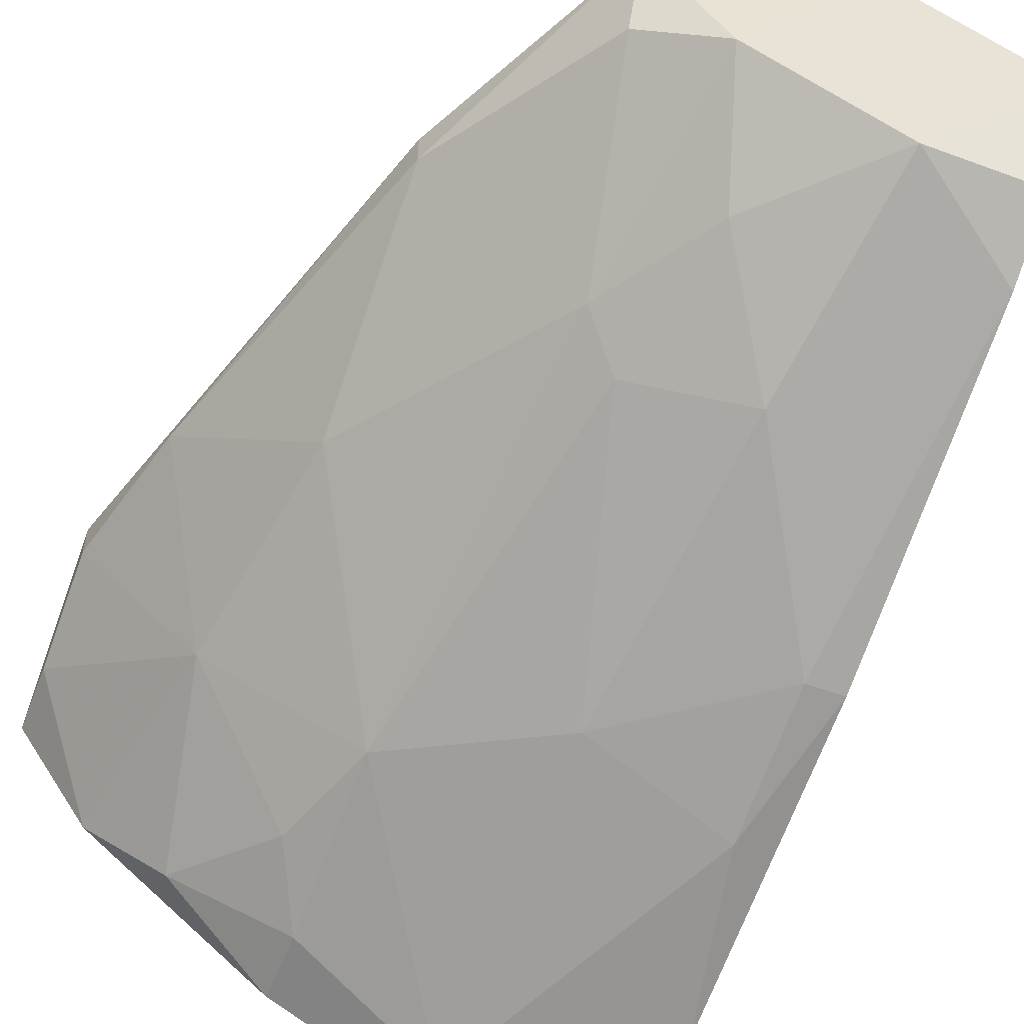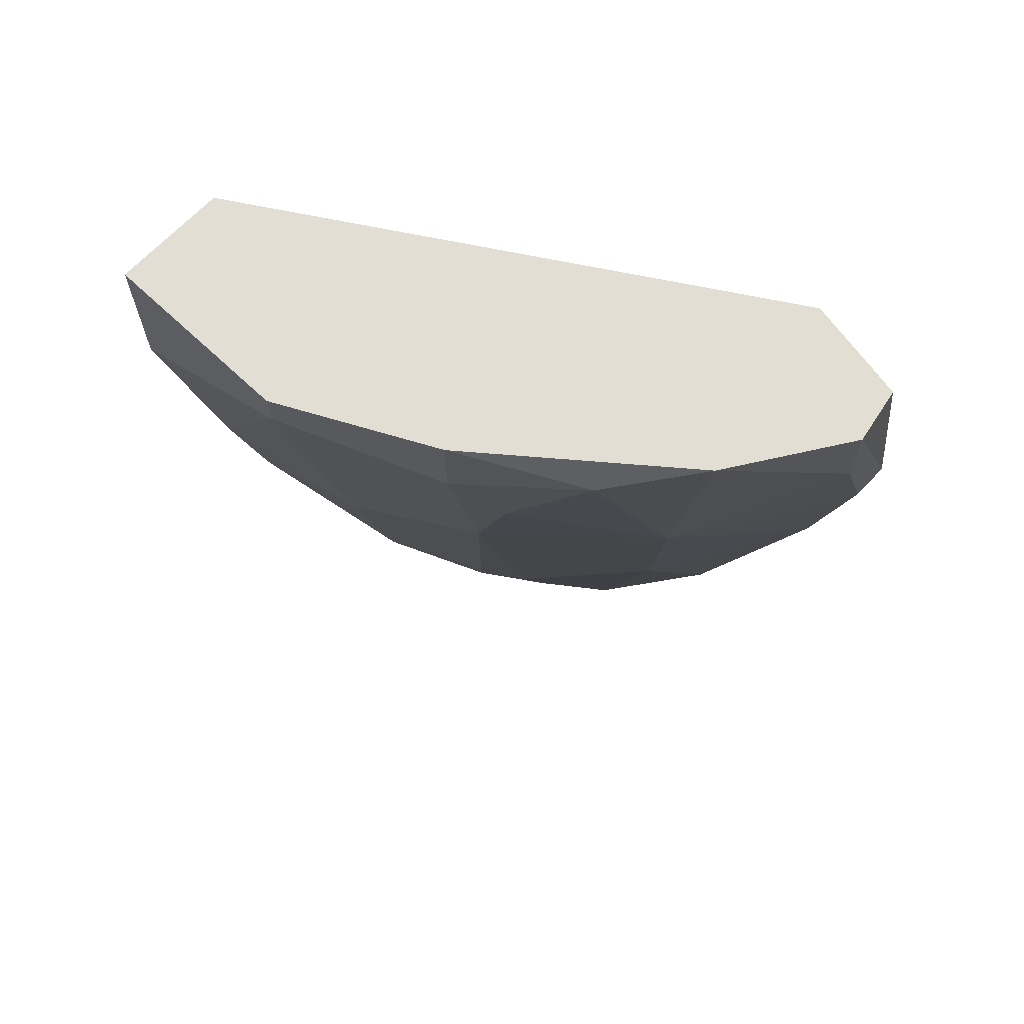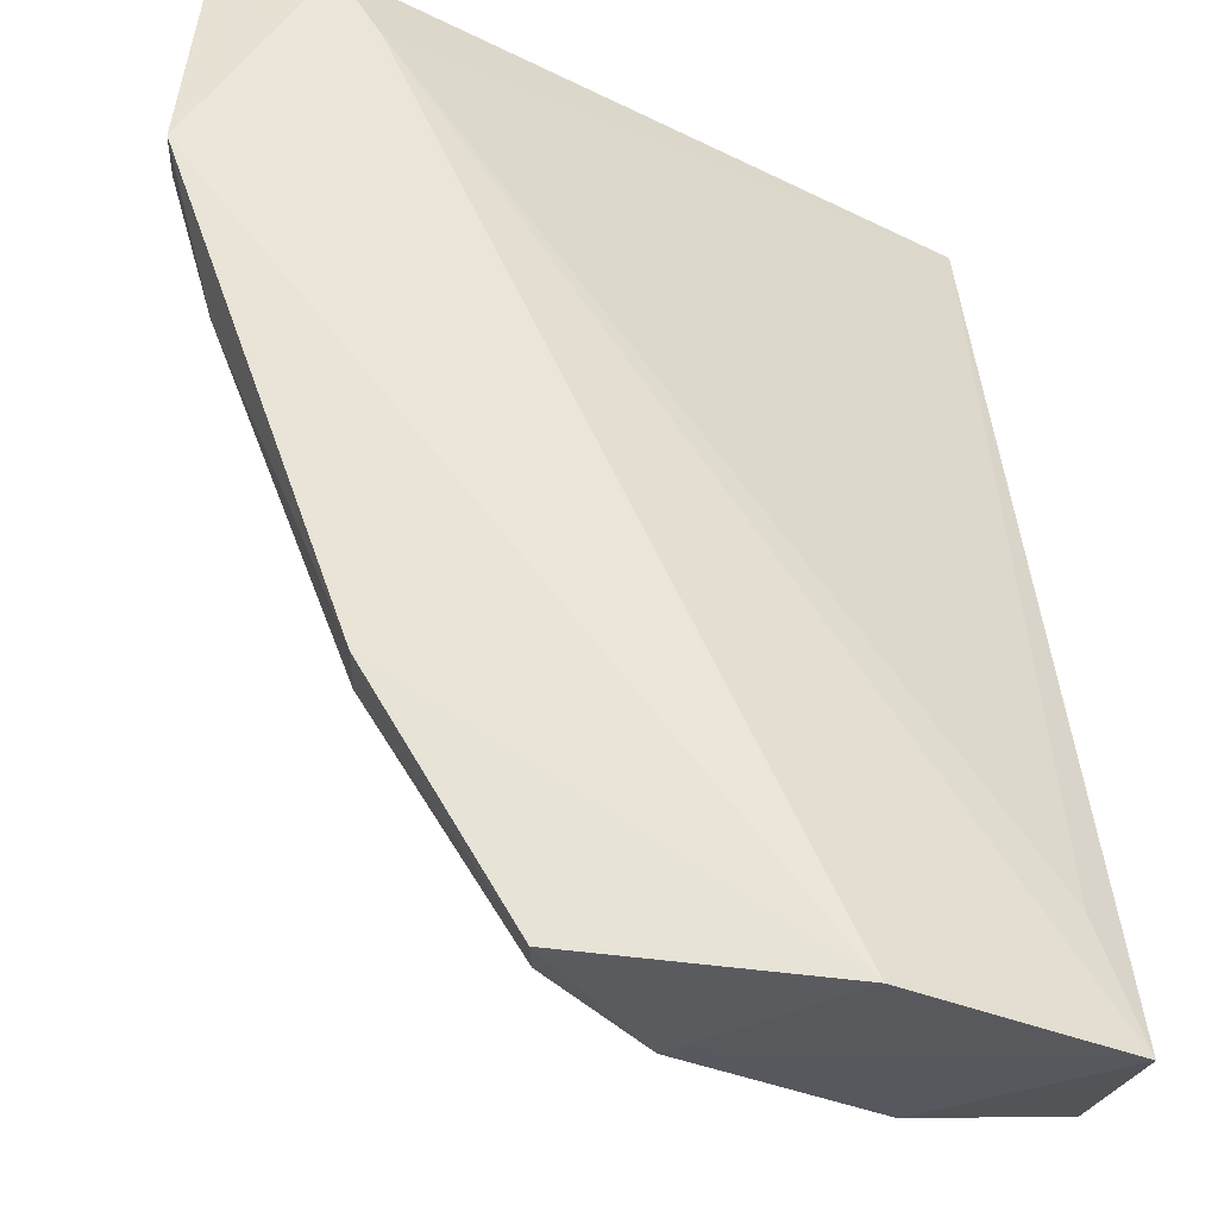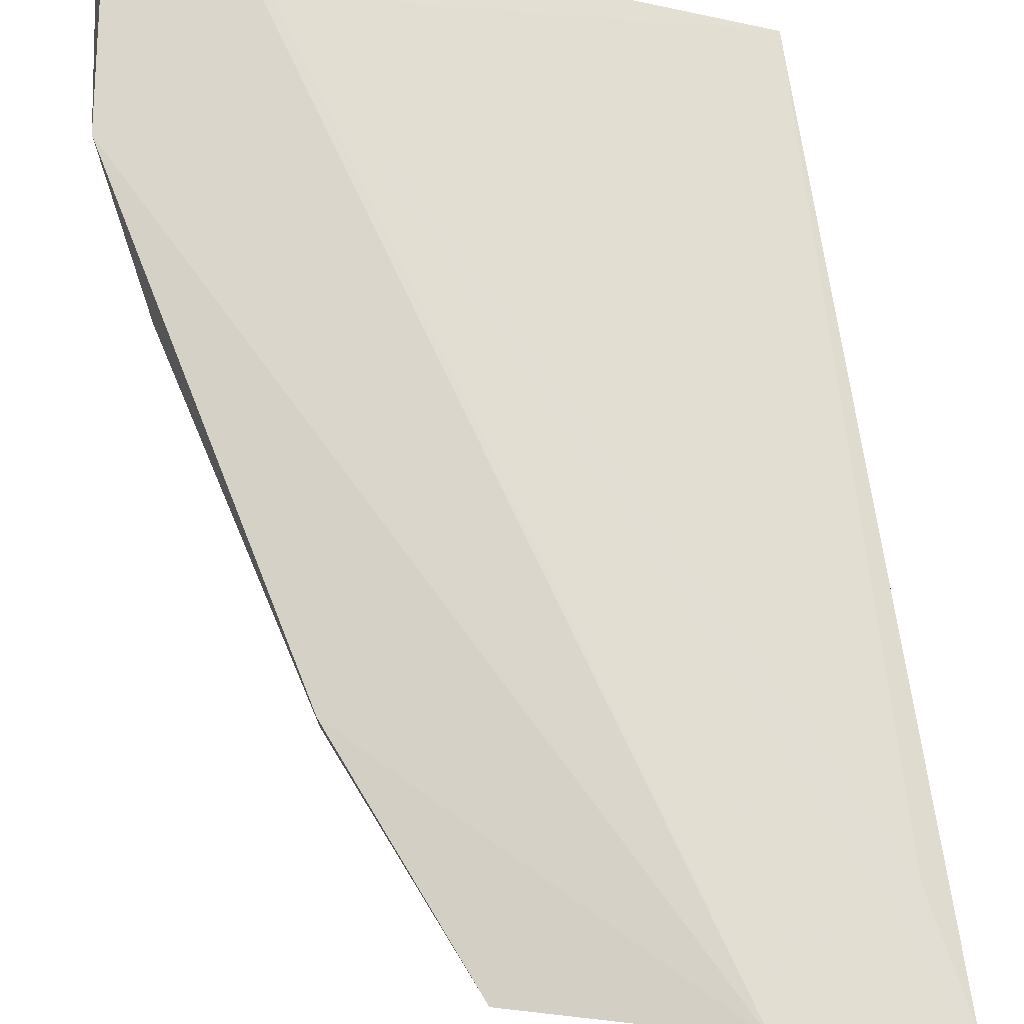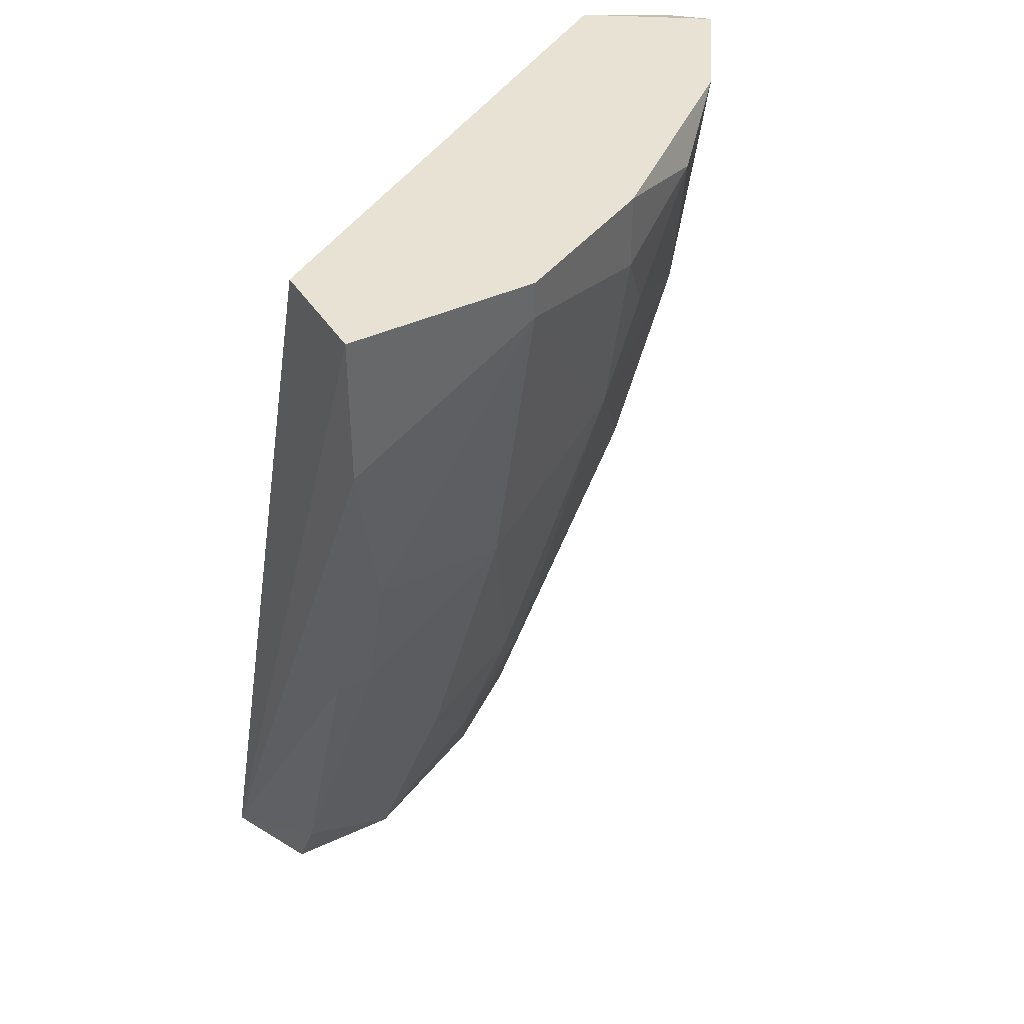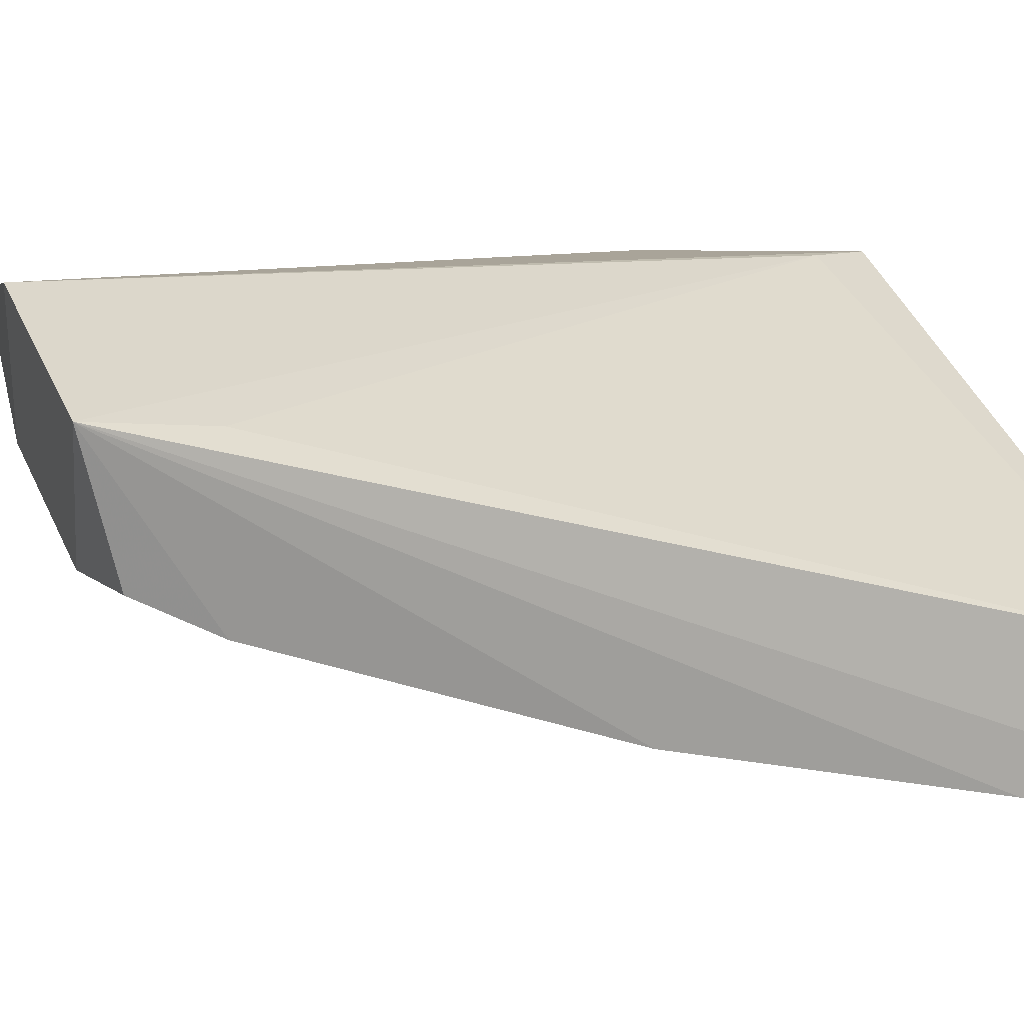
<metadata>
{"format":"obj","ext":"obj","renderer":"f3d","projection":"perspective","resolution":1024,"background":"white","views":[{"elev":-56.3,"azim":-21.1,"up":"+Z"},{"elev":67.3,"azim":-136.6,"up":"+Y"},{"elev":48.9,"azim":-0.7,"up":"+Z"},{"elev":74.1,"azim":-4.6,"up":"+Z"},{"elev":40.6,"azim":150.4,"up":"+Y"},{"elev":8.6,"azim":64.6,"up":"+Z"}]}
</metadata>
<code>
v -0.09149 -0.2867 -0.1522
v -0.2614 -0.1062 -0.09908
v -0.2295 -0.1169 -0.1416
v -0.09149 -0.05315 -0.1734
v -0.1301 -0.3197 -0.08311
v -0.2295 -0.05315 -0.08846
v -0.1446 -0.05315 -0.2053
v -0.187 -0.2973 -0.1097
v -0.08372 -0.3197 -0.1063
v -0.1658 -0.2336 -0.1522
v -0.09149 -0.09561 -0.2053
v -0.2401 -0.05315 -0.1416
v -0.2189 -0.2442 -0.08846
v -0.1234 -0.308 -0.1416
v -0.1446 -0.1593 -0.184
v -0.1977 -0.09561 -0.1734
v -0.2614 -0.1062 -0.08846
v -0.187 -0.308 -0.08846
v -0.2189 -0.1806 -0.1309
v -0.2614 -0.05315 -0.1097
v -0.1021 -0.1911 -0.184
v -0.09149 -0.05315 -0.2053
v -0.2189 -0.2442 -0.09908
v -0.187 -0.1275 -0.1734
v -0.2189 -0.07438 -0.08846
v -0.134 -0.2442 -0.1628
v -0.1658 -0.308 -0.1203
v -0.2189 -0.06375 -0.1628
v -0.1446 -0.06375 -0.2053
v -0.2574 -0.05908 -0.09118
v -0.09149 -0.2867 -0.1097
v -0.2508 -0.1487 -0.09908
v -0.09149 -0.308 -0.1416
v -0.09149 -0.1911 -0.184
v -0.1764 -0.2442 -0.1416
v -0.1021 -0.1487 -0.1947
v -0.187 -0.05315 -0.184
v -0.1552 -0.2761 -0.1416
v -0.2614 -0.07438 -0.1097
v -0.187 -0.07438 -0.184
f 37 29 40
f 6 4 7
f 6 7 12
f 5 6 17
f 13 5 17
f 5 13 18
f 6 12 20
f 2 17 20
f 7 4 22
f 4 9 22
f 11 7 22
f 9 11 22
f 18 13 23
f 8 18 23
f 19 8 23
f 15 10 24
f 3 16 24
f 19 3 24
f 6 5 25
f 4 6 25
f 5 9 25
f 1 14 26
f 10 15 26
f 21 1 26
f 15 21 26
f 9 5 27
f 14 9 27
f 5 18 27
f 18 8 27
f 3 12 28
f 16 3 28
f 7 11 29
f 15 24 29
f 17 6 30
f 6 20 30
f 20 17 30
f 9 4 31
f 4 25 31
f 25 9 31
f 2 3 32
f 17 2 32
f 13 17 32
f 3 19 32
f 23 13 32
f 19 23 32
f 1 9 33
f 14 1 33
f 9 14 33
f 9 1 34
f 11 9 34
f 1 21 34
f 8 19 35
f 24 10 35
f 19 24 35
f 27 8 35
f 21 15 36
f 29 11 36
f 15 29 36
f 11 34 36
f 34 21 36
f 12 7 37
f 28 12 37
f 7 29 37
f 26 14 38
f 10 26 38
f 14 27 38
f 35 10 38
f 27 35 38
f 3 2 39
f 12 3 39
f 2 20 39
f 20 12 39
f 24 16 40
f 16 28 40
f 29 24 40
f 28 37 40

</code>
